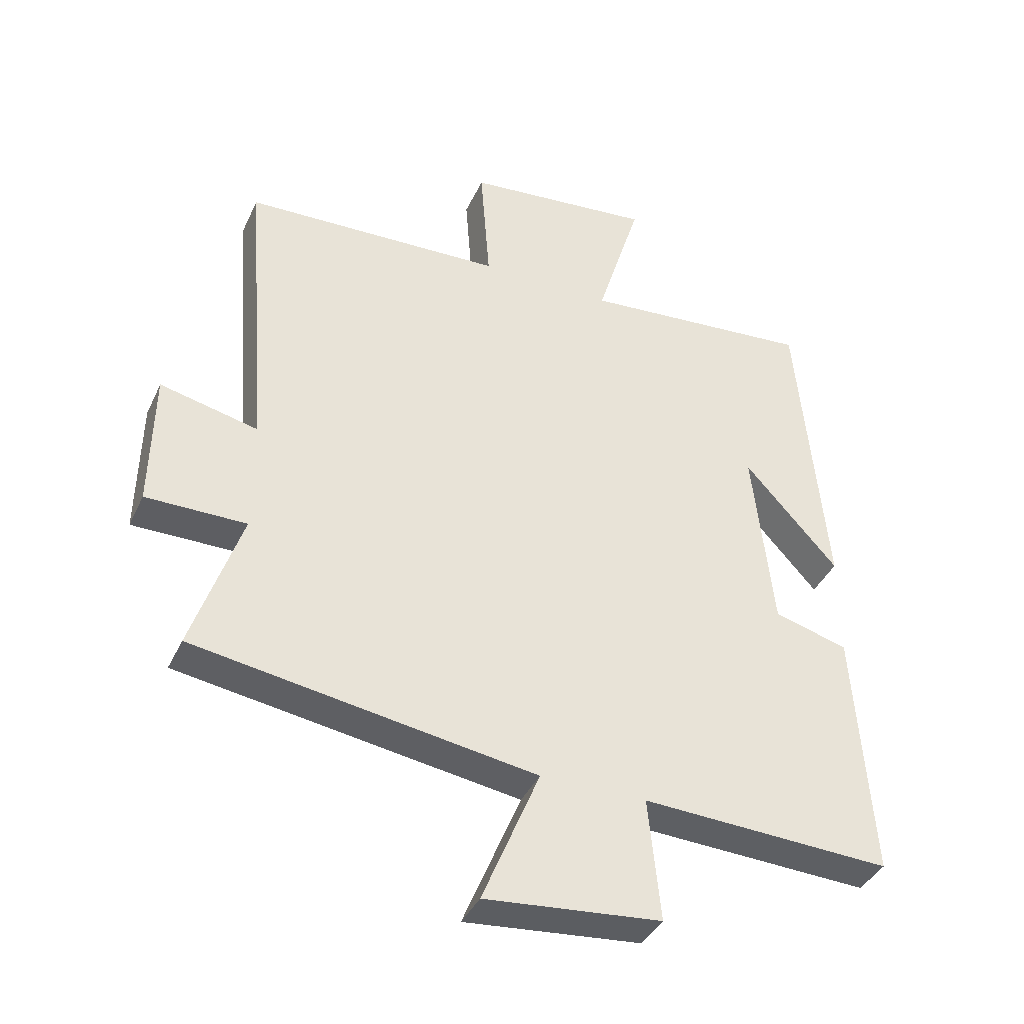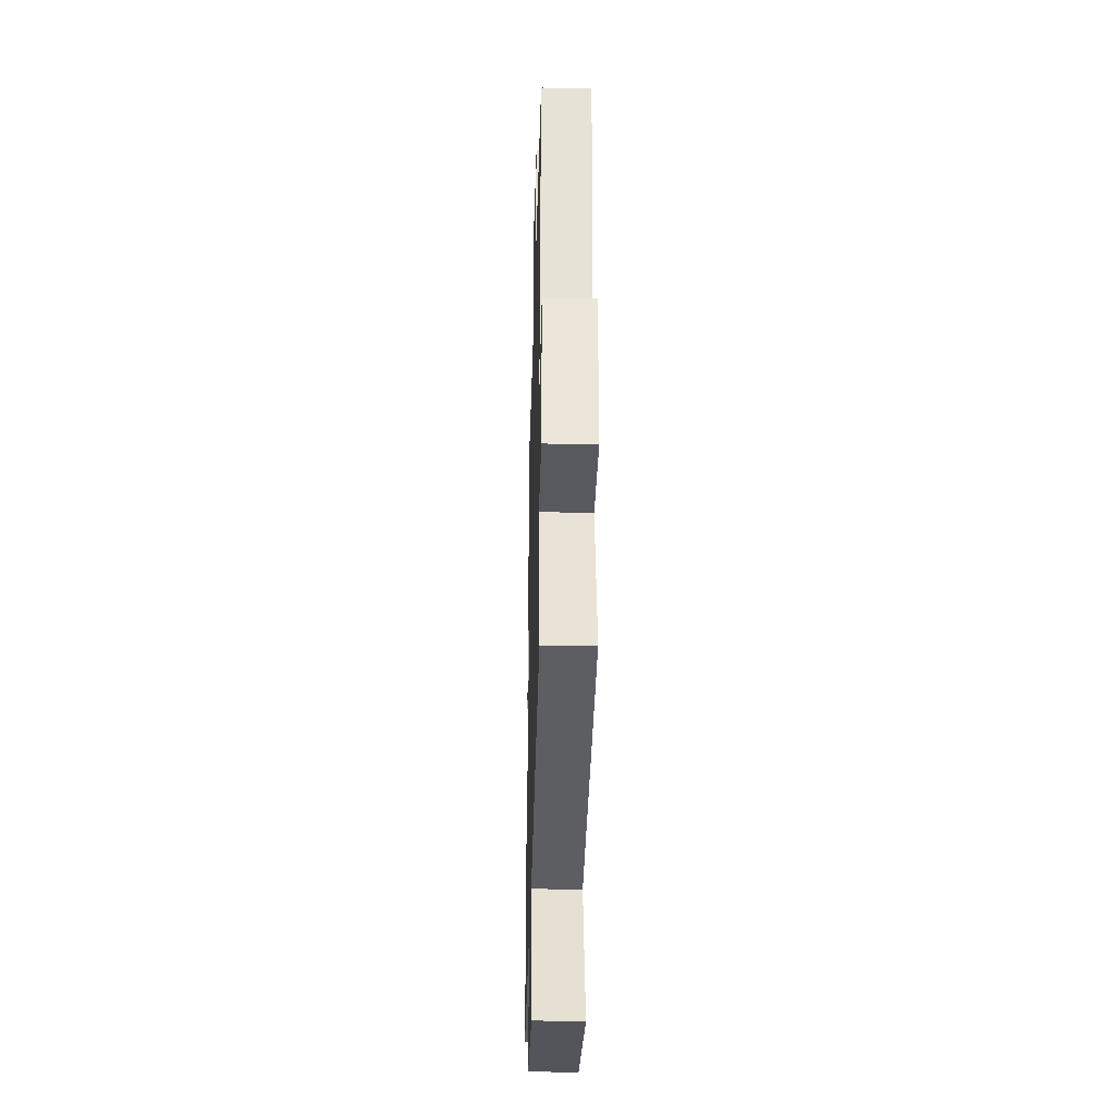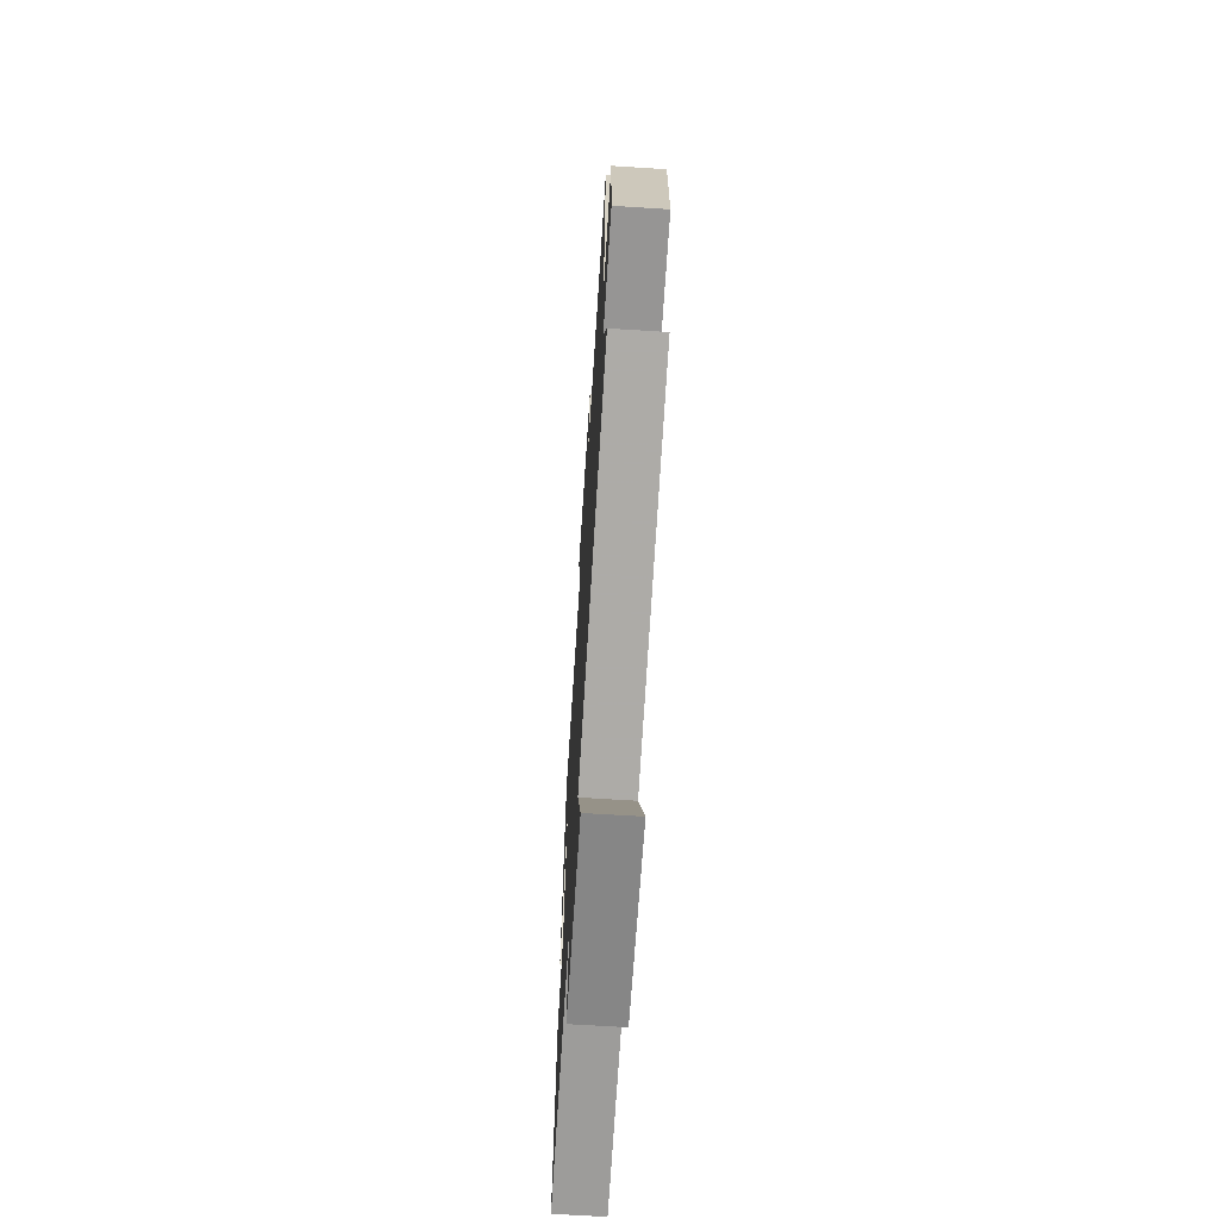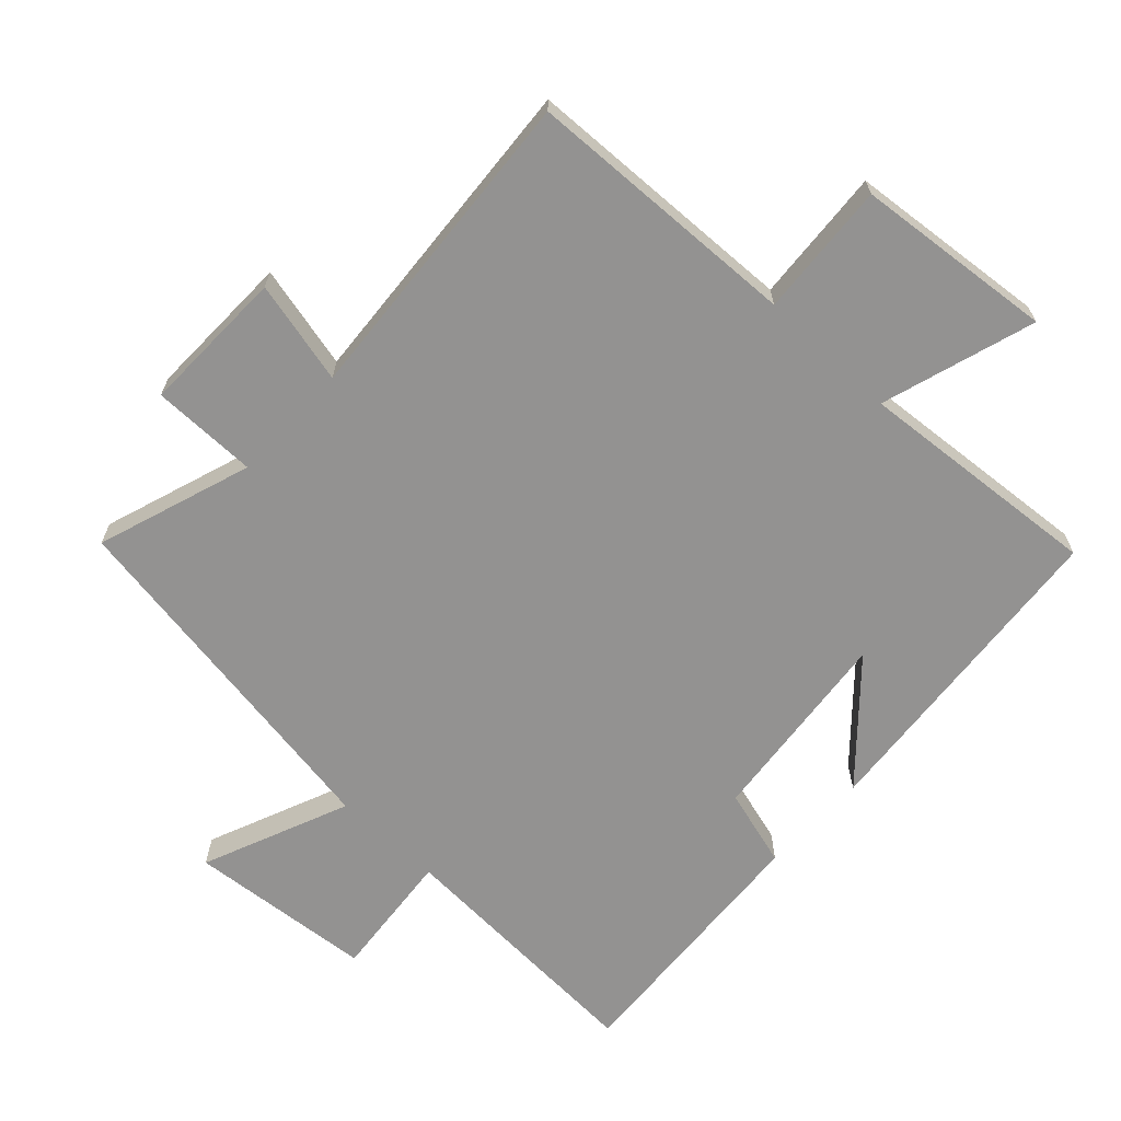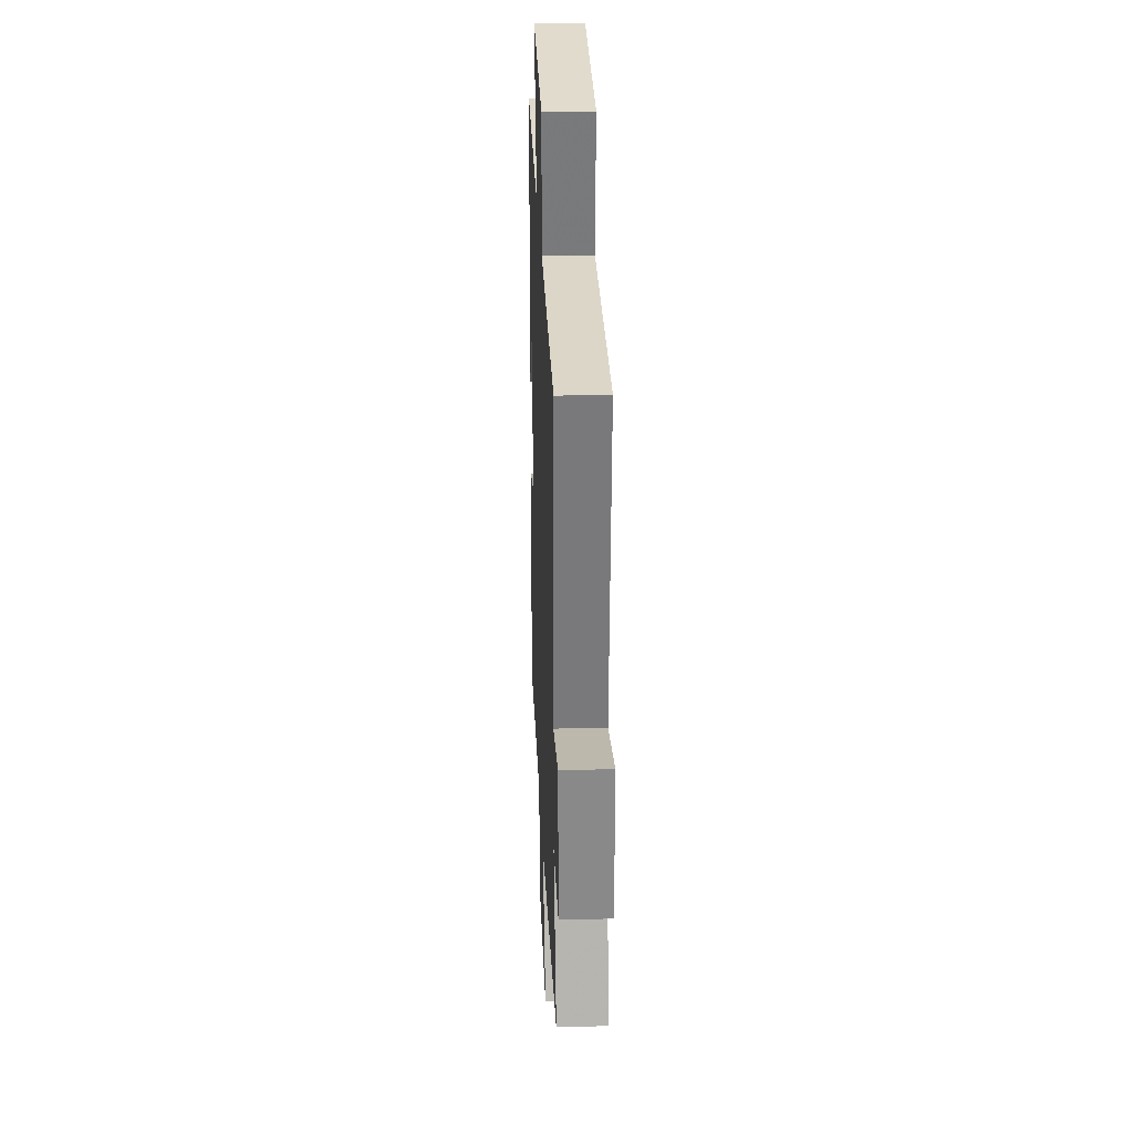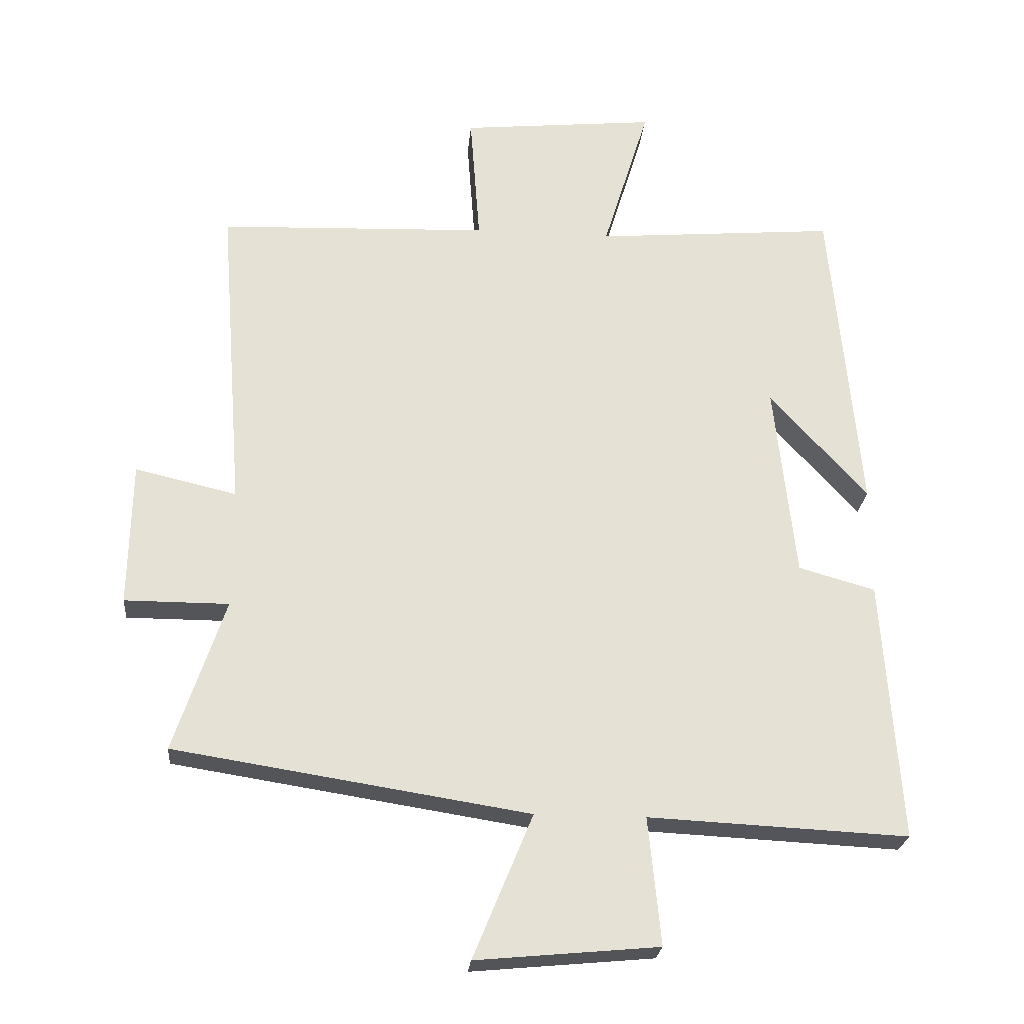
<metadata>
{"format":"obj","ext":"obj","renderer":"f3d","projection":"perspective","resolution":1024,"background":"white","views":[{"elev":-39.2,"azim":-23.1,"up":"+Z"},{"elev":-30.3,"azim":-91.5,"up":"+Z"},{"elev":-67.5,"azim":-93.6,"up":"+Z"},{"elev":-66.5,"azim":-43.1,"up":"+Y"},{"elev":28.0,"azim":-92.4,"up":"+Z"},{"elev":-24.6,"azim":-5.2,"up":"+Z"}]}
</metadata>
<code>
v -0.578 0.07 -0.415
v -0.5 0.07 -0.182
v -0.659 0.07 -0.182
v -0.655 0.07 0.038
v -0.5 0.07 0.002
v -0.537 0.07 0.484
v -0.124 0.07 0.5
v -0.139 0.07 0.701
v 0.159 0.07 0.731
v 0.088 0.07 0.5
v 0.456 0.07 0.531
v 0.5 0.07 0.045
v 0.351 0.07 0.21
v 0.383 0.07 -0.088
v 0.5 0.07 -0.121
v 0.527 0.07 -0.519
v 0.131 0.07 -0.5
v 0.15 0.07 -0.694
v -0.128 0.07 -0.72
v -0.037 0.07 -0.5
v -0.578 0 -0.415
v -0.5 0 -0.182
v -0.659 0 -0.182
v -0.655 0 0.038
v -0.5 0 0.002
v -0.537 0 0.484
v -0.124 0 0.5
v -0.139 0 0.701
v 0.159 0 0.731
v 0.088 0 0.5
v 0.456 0 0.531
v 0.5 0 0.045
v 0.351 0 0.21
v 0.383 0 -0.088
v 0.5 0 -0.121
v 0.527 0 -0.519
v 0.131 0 -0.5
v 0.15 0 -0.694
v -0.128 0 -0.72
v -0.037 0 -0.5
f 17 18 19 20
f 17 20 1 2
f 16 17 2
f 15 16 2
f 14 15 2
f 13 14 2 3
f 11 12 13
f 10 11 13 3
f 7 8 9 10
f 5 6 7 10
f 5 10 3
f 3 4 5
f 40 39 38 37
f 22 21 40 37
f 22 37 36
f 22 36 35
f 22 35 34
f 23 22 34 33
f 33 32 31
f 23 33 31 30
f 30 29 28 27
f 30 27 26 25
f 23 30 25
f 25 24 23
f 1 21 22 2
f 2 22 23 3
f 3 23 24 4
f 4 24 25 5
f 5 25 26 6
f 6 26 27 7
f 7 27 28 8
f 8 28 29 9
f 9 29 30 10
f 10 30 31 11
f 11 31 32 12
f 12 32 33 13
f 13 33 34 14
f 14 34 35 15
f 15 35 36 16
f 16 36 37 17
f 17 37 38 18
f 18 38 39 19
f 19 39 40 20
f 20 40 21 1

</code>
